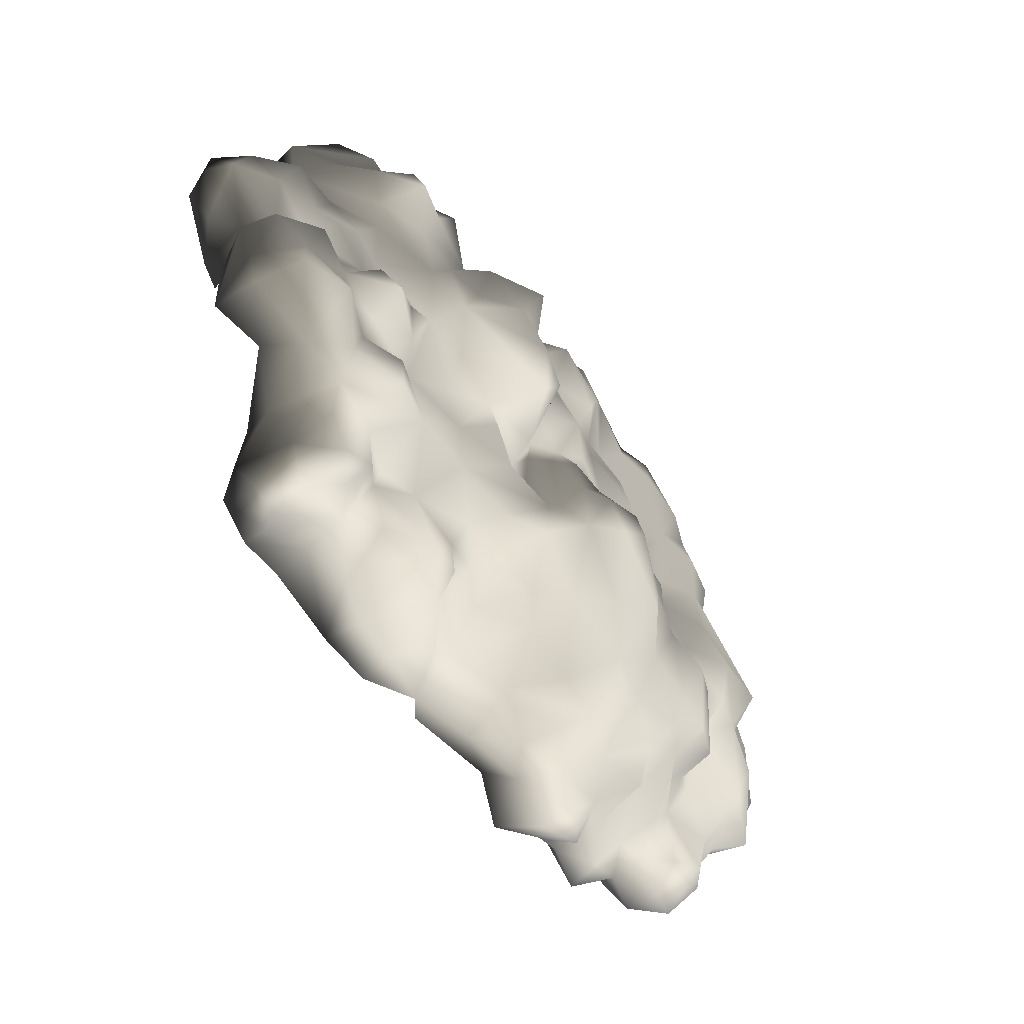
<metadata>
{"format":"obj","ext":"obj","renderer":"f3d","projection":"perspective","resolution":1024,"background":"white","views":[{"elev":-49.6,"azim":124.0,"up":"+Z"}]}
</metadata>
<code>
v -0.3016 0.02025 2.007
v -1.039 0.09341 1.647
v -0.6111 0.1891 1.624
v -0.7349 -0.2836 1.95
v -1.106 -0.368 1.905
v -0.4986 -0.2724 2.26
v -0.6055 -0.6832 2.001
v -0.06527 -0.2386 2.13
v -0.2453 -0.4749 2.215
v -0.08778 -0.5537 2.046
v 0.1823 -0.3174 2.114
v -0.4085 -0.7169 2.147
v -0.3804 -0.8801 1.652
v -0.7012 -0.5143 1.742
v -0.7518 -0.4637 1.894
v -1.146 -0.5143 1.692
v 0.2499 -0.1148 2.052
v -0.4085 -0.7169 2.147
v -0.05964 -0.03039 1.962
v -0.08778 0.04276 1.692
v 0.1767 0.008998 1.692
v 0.09792 0.3523 1.388
v 0.368 0.06527 1.495
v -0.3297 0.2228 1.72
v -0.3466 0.3129 1.32
v -0.6843 0.1103 1.14
v -0.3916 0.2003 0.9769
v -0.6955 0.2622 0.8024
v -0.9319 0.1609 1.421
v -0.9262 0.1722 0.9431
v -0.9206 0.206 0.5605
v -0.1384 0.2116 1.545
v -0.1891 0.3635 1.028
v 0.1373 0.2566 1.028
v 0.2667 0.2116 1.23
v 0.4581 0.3185 0.9431
v -0.1384 0.2172 0.8362
v -0.2566 0.296 0.6224
v 0.1486 0.3298 0.7856
v 0.1261 0.4423 0.4535
v 0.4806 0.3129 0.6055
v 0.3737 0.2904 0.4085
v 0.1429 0.2904 0.2341
v -0.05401 0.3579 0.3241
v -0.1384 0.3072 0.04277
v -0.4648 0.2679 0.2735
v -0.6899 0.3466 0.4761
v -0.7349 0.2904 0.2622
v -0.9769 0.1159 0.4029
v 0.3286 0.1666 0.2453
v 0.1823 0.4986 -0.3005
v 0.2611 0.3635 -0.4693
v 0.3849 0.386 -0.1542
v 0.1823 0.5323 -0.6832
v 0.4299 0.206 -0.5087
v 0.4862 0.431 -0.7507
v 0.3962 0.2116 -0.02476
v 0.1429 0.2904 0.2341
v 0.3286 0.1666 0.2453
v 0.08104 0.628 -0.4074
v -0.05964 0.4704 -0.08104
v -0.3129 0.5886 -0.1598
v -0.4142 0.386 0.009002
v -0.6336 0.4423 -0.3793
v -0.8643 0.3917 -0.1542
v -1.151 0.2904 -0.2611
v -0.7349 0.2904 0.2622
v -0.1384 0.3072 0.04277
v 0.1936 0.4592 -0.0529
v -0.4648 0.2679 0.2735
v -0.9206 0.4648 -0.6607
v -1.151 0.538 -0.8407
v -1.039 0.4423 -1.111
v -0.7068 0.4423 -1.055
v -1.337 0.4085 -1.15
v -1.253 0.2341 -1.364
v -0.9544 0.4142 -1.432
v -0.5886 0.3635 -1.482
v -0.3072 0.4085 -1.381
v -0.5042 0.5942 -0.8745
v -0.673 0.5155 -0.5481
v -0.2678 0.6674 -0.4356
v -0.03151 0.6618 -0.6269
v -0.4592 0.3523 -1.69
v -0.2453 0.4592 -0.987
v 0.1598 0.3748 -1.201
v -0.05964 0.1834 -1.64
v 0.2499 0.1384 -1.432
v 0.4806 0.4029 -0.9589
v 0.3061 0.1891 -1.184
v 0.6325 0.1553 -1.178
v -0.2285 0.2453 -1.837
v -0.6224 0.08215 -1.78
v -0.3129 -0.01914 -2.073
v -0.7462 -0.05853 -1.994
v -1.011 0.1103 -1.741
v -0.4873 -0.04165 -2.259
v 0.04727 -0.06978 -2.124
v 0.2048 -0.05853 -1.803
v 0.188 -0.3624 -2.022
v 0.6325 -0.1936 -1.814
v 0.6213 -0.03039 -1.493
v -0.1497 -0.2442 -2.163
v -0.1778 -0.52 -1.944
v -0.3241 -0.52 -2.276
v -0.3804 -0.2161 -2.383
v -0.9881 -0.2442 -1.938
v -1.118 0.02025 -1.612
v -1.292 -0.2161 -1.837
v -1.382 -0.02477 -1.69
v -1.573 -0.2499 -1.752
v -1.59 -0.04165 -1.46
v -1.714 -0.06978 -1.764
v -1.815 -0.2892 -1.887
v 0.565 -0.4806 -1.955
v 0.3568 -0.6325 -1.859
v -1.511 -0.01351 -1.28
v -1.59 0.3129 -1.122
v -0.8981 0.2453 -1.6
v -1.624 0.06527 -1.19
v -1.686 0.06527 -0.9082
v -1.354 0.4592 -0.8295
v -1.506 0.296 -0.6719
v -1.81 0.003371 -1.167
v -2.091 -0.04165 -1.325
v -1.911 -0.002256 -1.719
v -2.142 -0.1542 -1.651
v -2.204 -0.3455 -1.55
v -2.108 -0.3624 -1.792
v -1.945 -0.5819 -1.758
v -1.579 -0.4581 -1.814
v -1.911 -0.6606 -1.629
v -1.433 -0.5931 -1.724
v -1.298 -0.5987 -2.017
v -1.022 -0.5987 -1.854
v -1.213 -0.3568 -2.017
v -0.9938 -0.5143 -1.977
v -0.7856 -0.4243 -2.09
v -0.7068 -0.1823 -2.287
v -0.3241 -0.52 -2.276
v -0.5155 -0.6269 -1.91
v -0.1778 -0.52 -1.944
v -1.022 -0.5987 -1.854
v -1.579 -0.4581 -1.814
v -1.939 0.2172 0.8306
v -2.282 -0.08104 0.8643
v -1.995 0.1328 0.5661
v -1.652 0.2735 0.4873
v -2.406 -0.08104 0.4198
v -1.821 0.04839 1.275
v -2.001 -0.2048 1.298
v -1.838 -0.2217 1.652
v -1.59 0.1047 1.528
v -1.556 -0.2273 1.793
v -2.367 -0.323 1.191
v -2.085 -0.3061 1.602
v -2.417 -0.4468 1.382
v -2.344 -0.6156 1.23
v -2.575 -0.6663 0.9544
v -2.271 -0.7732 1.067
v -2.631 -0.3343 0.7574
v -2.547 -0.2386 0.341
v -1.737 -0.4074 1.967
v -2.035 -0.3962 1.934
v -1.855 -0.5875 1.894
v -2.057 -0.5312 1.579
v -1.855 -0.5875 1.894
v -1.641 -0.6213 1.556
v -2.344 -0.565 1.523
v -2.069 -0.6269 1.376
v -1.99 -0.8689 1.219
v -2.547 -0.7619 0.7518
v -2.226 -0.7507 0.6561
v -2.671 -0.5312 0.6955
v -2.536 -0.5987 0.4536
v -2.564 -0.3399 0.1103
v -2.339 -0.7057 0.2341
v -2.547 -0.7619 0.7518
v -2.226 -0.7507 0.6561
v -1.41 -0.5256 1.962
v -1.641 -0.6213 1.556
v -1.146 -0.5143 1.692
v -1.106 -0.368 1.905
v -1.5 -0.368 2.063
v -1.106 -0.368 1.905
v -1.236 -0.1936 1.815
v -1.039 0.09341 1.647
v -1.23 0.1891 1.568
v -1.106 -0.368 1.905
v -1.528 0.2397 1.247
v -1.067 0.2904 1.196
v -1.388 0.2003 0.9487
v -0.9319 0.1609 1.421
v -0.9262 0.1722 0.9431
v -1.343 0.1666 0.7237
v -1.123 0.2847 0.5774
v -0.9206 0.206 0.5605
v -1.292 0.1891 0.3804
v -0.9769 0.1159 0.4029
v -1.602 0.3072 0.7687
v -1.652 0.2172 1.061
v -1.652 0.2735 0.4873
v -1.562 0.3466 0.05401
v -1.264 0.1778 0.1272
v -2.187 0.3804 -0.1542
v -2.074 0.2341 0.2228
v -1.433 0.2847 -0.2442
v -2.311 0.1103 -0.05853
v -1.151 0.2904 -0.2611
v -2.333 0.08778 0.2622
v -2.581 0.08778 -0.1823
v -2.581 -0.04165 0.0709
v -2.44 0.1159 -0.565
v -1.995 0.1328 0.5661
v -2.181 0.2172 0.3973
v -2.406 -0.08104 0.4198
v -1.506 0.296 -0.6719
v -1.77 0.3523 -0.5143
v -1.759 0.4198 -0.2161
v -2.012 0.2904 -0.5031
v -1.759 0.1722 -0.7394
v -2.074 0.2453 -1.043
v -1.81 0.003371 -1.167
v -2.215 0.2791 -0.7844
v -2.243 0.1609 -0.3568
v -2.598 0.003371 -1.026
v -2.344 -0.1148 -1.184
v -2.091 -0.04165 -1.325
v -2.204 -0.3455 -1.55
v -2.327 -0.61 -1.437
v -2.682 -0.04165 -0.7057
v -2.603 -0.2499 -0.9701
v -2.389 -0.3399 -1.139
v -2.417 -0.3511 -0.7788
v -2.778 -0.007883 -0.5031
v -2.671 -0.3005 -0.6269
v -2.778 -0.278 -0.1035
v -2.446 -0.52 -0.06978
v -2.479 -0.4637 -0.4468
v -2.772 -0.04727 -0.188
v -2.564 -0.3399 0.1103
v -2.446 -0.52 -0.06978
v -2.547 -0.2386 0.341
v 0.61 -0.5594 1.99
v 0.7225 -0.7901 1.798
v 0.2667 -0.6494 1.922
v -0.02025 -0.6719 1.753
v 0.7563 -0.3399 1.911
v 0.4243 -0.3399 2.018
v 0.4581 -0.1542 1.765
v -0.2904 -0.807 1.889
v -0.3804 -0.8801 1.652
v -1.264 0.1778 0.1272
v -1.095 0.3129 0.05964
v -0.9769 0.1159 0.4029
v -1.292 0.1891 0.3804
v -2.024 -0.7844 -1.33
v -2.069 -0.5481 -1.555
v -2.316 -0.7 -1.268
v -2.277 -0.6325 -1.038
v -2.277 -0.6325 -1.038
v -2.069 -0.5481 -1.555
v -1.945 -0.5819 -1.758
v -1.911 -0.6606 -1.629
v -1.686 0.06527 -0.9082
v -1.292 0.1891 0.3804
v 0.4806 0.1553 -1.347
v 0.7169 0.008998 -1.252
v 2.647 -0.09792 0.2059
v 2.658 -0.1035 0.5942
v 2.411 -0.06978 0.296
v 2.259 -0.03039 0.1834
v 2.928 -0.2555 0.5661
v 2.771 -0.2611 0.8756
v 2.366 -0.05853 0.6224
v 2.017 0.08215 0.2397
v 2.276 0.06527 0.4479
v 2.056 0.03713 0.6786
v 2.574 -0.03039 0.8081
v 2.608 -0.4412 1.219
v 2.377 -0.4243 1.298
v 2.765 -0.2667 0.08216
v 1.899 0.07652 0.4648
v 1.527 0.2397 0.1609
v 1.6 0.3072 0.5492
v 1.882 0.06527 0.9037
v 2.197 -0.06978 0.8925
v 2.293 -0.3511 1.376
v 2.377 -0.4243 1.298
v 2.377 -0.4243 1.298
v 2.112 -0.565 1.528
v 2.377 -0.4243 1.298
v 2.467 -0.8407 0.9375
v 2.248 -0.6213 1.163
v 2.715 -0.5087 1.039
v 2.248 -0.8745 0.8587
v 2.889 -0.5031 0.9094
v 2.979 -0.4356 0.583
v 2.867 -0.6606 0.6393
v 2.467 -0.8407 0.9375
v 2.591 -0.7113 0.2679
v 2.85 -0.4693 0.2453
v 2.377 -0.8182 0.5661
v 2.444 -0.7394 0.2003
v 2.765 -0.2667 0.08216
v 2.574 -0.4412 0.1215
v 2.765 -0.2667 0.08216
v 2.248 -0.8745 0.8587
v 0.4299 0.206 -0.5087
v 0.4862 0.431 -0.7507
v 0.7225 0.3016 -0.4862
v 1.105 0.2116 -0.8295
v 1.156 0.2228 -0.5087
v 0.9308 0.3466 -0.3343
v 0.565 0.206 -0.2611
v 1.533 0.2341 -0.852
v 1.308 0.01463 -1.167
v 1.617 0.1609 -0.4581
v 0.9364 0.1497 -1.161
v 0.7901 0.3072 -1.026
v 1.218 0.1497 -0.1542
v 1.004 0.3241 -0.1767
v 0.5087 0.3129 -0.02477
v 1.527 0.2397 0.1609
v 1.842 0.296 -0.655
v 2.039 0.1441 -0.5256
v 2.169 0.2003 -0.8295
v 2.383 0.3129 -0.5706
v 2.394 0.03713 -0.897
v 2.214 0.1441 -1.145
v 1.831 0.07653 -1.15
v 1.544 -0.05853 -1.145
v 1.814 0.296 -0.8463
v 2.248 -0.3455 -1.111
v 2.444 -0.2892 -0.7451
v 2.101 0.02025 -1.24
v 2.248 -0.1204 -1.55
v 2.028 0.09341 -1.544
v 1.747 0.04839 -1.358
v 2.653 0.1722 -0.4975
v 2.737 -0.1035 -0.5875
v 2.444 -0.2892 -0.7451
v 2.703 -0.4356 -0.5312
v 2.315 -0.3399 -0.5369
v 2.422 -0.4243 -0.4187
v 2.259 -0.5312 -1.499
v 2.315 -0.323 -1.825
v 2.141 -0.1148 -1.809
v 2.135 -0.3061 -1.927
v 1.972 -0.5087 -1.78
v 2.169 -0.5987 -1.702
v 2.698 -0.4412 -0.1767
v 2.557 -0.5031 0.01463
v 2.765 -0.2667 0.08216
v 2.76 -0.1542 -0.3117
v 2.58 0.1103 -0.2105
v 2.748 -0.007884 0.02025
v 2.45 0.1215 0.1215
v 2.208 0.1047 -0.03039
v 2.225 0.1272 -0.2949
v 2.647 -0.09792 0.2059
v 2.259 -0.03039 0.1834
v 2.017 0.08215 0.2397
v 2.051 0.251 0.07652
v 1.735 0.251 0.05964
v 2.574 -0.4412 0.1215
v 1.69 0.2397 -0.2105
v 1.989 0.3691 -0.1373
v 2.011 0.1834 -0.3343
v 1.758 0.1384 -0.3455
v 0.565 -0.4806 -1.955
v 0.7901 -0.6944 -1.696
v 0.9139 -0.5931 -2.017
v 0.9645 -0.3568 -2.017
v 0.7676 -0.2048 -1.899
v 0.942 -0.0529 -1.73
v 1.201 -0.4074 -1.91
v 1.235 0.1384 -1.623
v 1.46 -0.3174 -1.854
v 1.516 -0.02477 -1.634
v 1.617 -0.04165 -1.347
v 1.173 -0.6832 -1.859
v 1.533 -0.7957 -1.55
v 1.69 -0.4356 -1.719
v 1.871 -0.7451 -1.64
v 1.972 -0.5087 -1.78
v 1.696 -0.188 -1.623
v 1.021 0.08778 -1.381
v 1.032 0.1272 -1.651
v 0.7169 0.008998 -1.252
v 1.696 -0.188 -1.623
v 0.6325 0.1553 -1.178
v 0.4806 0.4029 -0.9589
v 2.135 -0.3061 -1.927
v 1.91 0.02588 -1.668
v 1.696 -0.188 -1.623
v 1.347 0.3748 0.4198
v 1.178 0.3579 0.7574
v 0.9308 0.538 0.7518
v 1.145 0.431 1.011
v 0.7788 0.6055 1.028
v 1.083 0.1609 1.331
v 1.325 0.2285 0.9713
v 0.6606 0.4085 1.185
v 0.7 0.02025 1.675
v 0.4412 0.3016 1.36
v 0.4581 0.3185 0.9431
v 0.2667 0.2116 1.23
v 0.7 0.4929 0.6786
v 1.6 0.3072 0.5492
v 1.527 0.2397 0.1609
v 1.252 0.296 0.05964
v 1.218 0.1497 -0.1542
v 0.4806 0.3129 0.6055
v 0.5143 0.5492 0.3691
v 0.3737 0.2904 0.4085
v 0.5087 0.3129 -0.02477
v 0.7901 0.6224 -0.01352
v 0.8013 0.6336 0.386
v 1.004 0.3241 -0.1767
v 0.3286 0.1666 0.2453
v 0.3962 0.2116 -0.02476
v 1.527 0.05402 1.714
v 1.73 -0.02477 1.765
v 1.37 -0.1936 1.956
v 1.814 -0.09229 1.979
v 2.315 -0.3849 1.731
v 2.135 -0.2048 1.596
v 2.293 -0.3511 1.376
v 1.735 0.2116 1.613
v 1.46 -0.3905 2.153
v 1.223 0.1778 1.759
v 0.9476 -0.4468 2.035
v 0.8857 -0.1148 1.776
v 1.083 0.1609 1.331
v 1.415 0.1891 1.511
v 1.578 0.2003 1.129
v 1.719 0.296 1.416
v 1.893 0.06527 1.179
v 1.972 0.05402 1.495
v 1.6 0.3072 0.5492
v 1.325 0.2285 0.9713
v 0.7563 -0.3399 1.911
v 1.882 0.06527 0.9037
v 0.8801 -0.5368 1.872
v 1.15 -0.5425 1.9
v 1.201 -0.4243 2.007
v 1.538 -0.5537 2.125
v 1.578 -0.6213 1.917
v 1.944 -0.6269 2.04
v 1.961 -0.2949 2.164
v 2.203 -0.4693 1.945
v 2.287 -0.5706 1.686
v 2.112 -0.565 1.528
v 1.944 -0.7113 1.855
v 2.112 -0.565 1.528
v 1.944 -0.7113 1.855
v 0.368 0.06527 1.495
v 0.4581 -0.1542 1.765
v 0.7563 -0.3399 1.911
v 0.8857 -0.1148 1.776
v 0.6325 -0.1936 -1.814
v 0.6213 -0.03039 -1.493
v 2.084 -0.5481 -0.7957
v 2.315 -0.3399 -0.5369
v 2.174 -0.5537 -1.077
v 1.983 -0.8576 -1.297
v 1.871 -0.7451 -1.64
v 0.3962 0.2116 -0.02476
g Rock_group_13_LOD0_13499_39
f 1 3 2
f 1 2 4
f 4 2 5
f 6 1 4
f 4 7 6
f 8 1 6
f 6 9 8
f 8 9 10
f 8 10 11
f 12 6 7
f 7 13 12
f 7 14 13
f 15 14 7
f 4 5 15
f 7 4 15
f 16 15 5
f 16 14 15
f 17 8 11
f 9 18 10
f 9 6 18
f 19 8 17
f 20 19 17
f 17 21 20
f 22 20 21
f 23 22 21
f 19 20 24
f 1 19 24
f 24 3 1
f 3 24 25
f 26 3 25
f 25 27 26
f 28 26 27
f 26 29 3
f 30 26 28
f 26 30 29
f 31 30 28
f 32 22 25
f 32 25 24
f 22 32 20
f 24 20 32
f 33 27 25
f 33 25 22
f 34 33 22
f 34 22 35
f 35 22 23
f 34 35 36
f 34 37 33
f 33 37 27
f 28 27 38
f 38 27 37
f 37 39 38
f 34 39 37
f 34 36 39
f 40 38 39
f 39 41 40
f 39 36 41
f 41 42 40
f 43 40 42
f 44 38 40
f 43 44 40
f 43 45 44
f 46 44 45
f 46 38 44
f 46 47 38
f 48 47 46
f 47 48 31
f 31 48 49
f 50 43 42
f 31 28 47
f 47 28 38
f 51 53 52
f 54 51 52
f 54 52 55
f 53 55 52
f 55 56 54
f 55 53 57
f 58 57 53
f 59 57 58
f 60 51 54
f 60 61 51
f 62 61 60
f 61 62 63
f 63 62 64
f 63 64 65
f 66 65 64
f 65 67 63
f 58 61 68
f 61 63 68
f 58 69 61
f 68 63 70
f 63 67 70
f 51 61 69
f 71 66 64
f 71 72 66
f 71 73 72
f 74 73 71
f 72 73 75
f 73 76 75
f 77 76 73
f 78 77 73
f 78 73 74
f 79 78 74
f 79 74 80
f 81 80 74
f 74 71 81
f 81 82 80
f 80 82 83
f 84 78 79
f 83 85 80
f 80 85 79
f 86 79 85
f 86 87 79
f 86 85 54
f 54 85 83
f 88 87 86
f 89 86 54
f 90 86 89
f 86 90 88
f 89 91 90
f 87 92 79
f 92 84 79
f 78 84 93
f 93 84 92
f 92 94 93
f 94 95 93
f 93 95 96
f 94 97 95
f 94 92 98
f 98 92 99
f 87 99 92
f 87 88 99
f 98 99 100
f 99 101 100
f 101 99 88
f 102 101 88
f 103 98 100
f 103 94 98
f 94 103 97
f 104 103 100
f 103 104 105
f 106 103 105
f 103 106 97
f 107 96 95
f 108 96 107
f 108 107 109
f 109 110 108
f 110 109 111
f 112 110 111
f 112 111 113
f 114 113 111
f 110 112 76
f 108 110 76
f 115 100 101
f 104 100 116
f 100 115 116
f 117 76 112
f 117 118 76
f 76 119 108
f 108 119 96
f 93 96 119
f 119 78 93
f 112 120 117
f 118 117 120
f 118 120 121
f 121 122 118
f 121 123 122
f 123 66 122
f 120 124 121
f 124 120 112
f 112 125 124
f 112 126 125
f 125 126 127
f 128 125 127
f 128 127 129
f 129 127 126
f 129 126 114
f 129 114 130
f 131 130 114
f 130 131 132
f 132 131 133
f 134 133 131
f 134 135 133
f 134 131 136
f 134 136 137
f 107 137 136
f 137 107 138
f 107 95 138
f 95 139 138
f 138 139 140
f 138 140 141
f 138 141 137
f 139 95 97
f 140 139 106
f 139 97 106
f 142 141 140
f 141 143 137
f 143 134 137
f 107 136 109
f 109 136 131
f 131 111 109
f 114 111 144
f 113 114 126
f 112 113 126
f 145 147 146
f 148 147 145
f 147 149 146
f 145 146 150
f 150 146 151
f 152 150 151
f 152 153 150
f 154 153 152
f 155 151 146
f 151 155 156
f 152 151 156
f 155 157 156
f 155 158 157
f 158 155 159
f 160 158 159
f 159 155 161
f 161 155 146
f 162 161 146
f 149 162 146
f 163 154 152
f 164 163 152
f 152 156 164
f 164 165 163
f 164 156 166
f 164 166 167
f 167 166 168
f 156 169 166
f 169 157 158
f 157 169 156
f 158 170 169
f 170 166 169
f 170 158 171
f 158 160 171
f 160 159 172
f 172 173 160
f 160 173 171
f 172 159 174
f 161 162 174
f 159 161 174
f 174 162 175
f 162 176 175
f 176 177 175
f 175 178 174
f 175 179 178
f 175 177 179
f 165 181 180
f 181 182 180
f 182 183 180
f 180 184 165
f 180 185 184
f 184 163 165
f 163 184 154
f 184 186 154
f 185 187 186
f 187 188 186
f 184 189 186
f 188 153 186
f 154 186 153
f 190 153 188
f 190 188 191
f 192 190 191
f 191 188 193
f 187 193 188
f 194 192 191
f 191 193 194
f 150 153 190
f 195 192 194
f 194 196 195
f 194 197 196
f 198 195 196
f 196 199 198
f 197 199 196
f 195 198 148
f 195 148 200
f 192 195 200
f 192 200 201
f 192 201 190
f 190 201 150
f 148 145 200
f 145 201 200
f 150 201 145
f 202 204 203
f 205 202 203
f 202 205 206
f 204 207 203
f 208 206 205
f 204 209 207
f 208 210 206
f 210 208 211
f 210 211 212
f 208 213 211
f 214 202 206
f 214 206 215
f 210 215 206
f 214 215 216
f 210 212 216
f 216 215 210
f 209 217 207
f 218 207 217
f 207 218 219
f 219 220 205
f 219 218 220
f 220 218 221
f 221 222 220
f 223 222 221
f 213 220 224
f 220 222 224
f 225 220 213
f 225 205 220
f 222 226 224
f 227 226 222
f 227 222 228
f 222 223 228
f 229 227 228
f 230 227 229
f 226 231 224
f 232 231 226
f 226 233 232
f 226 227 233
f 227 230 233
f 234 232 233
f 231 213 224
f 231 235 213
f 231 236 235
f 231 232 236
f 232 234 236
f 235 236 237
f 238 237 236
f 213 208 225
f 225 208 205
f 236 239 238
f 213 235 211
f 240 235 237
f 235 240 211
f 237 212 240
f 211 240 212
f 212 237 241
f 237 242 241
f 212 241 243
f 216 212 243
f 205 203 219
f 207 219 203
f 244 246 245
f 247 245 246
f 248 244 245
f 249 246 244
f 249 244 248
f 248 250 249
f 250 17 249
f 250 21 17
f 250 23 21
f 246 10 247
f 251 247 10
f 247 251 252
f 11 10 246
f 249 11 246
f 249 17 11
f 252 251 18
f 18 251 10
f 67 254 253
f 255 67 253
f 253 254 66
f 255 253 256
f 65 66 254
f 67 65 254
f 122 66 72
f 72 118 122
f 75 118 72
f 76 118 75
f 77 119 76
f 78 119 77
f 230 258 257
f 258 230 229
f 230 257 259
f 257 260 259
f 233 230 259
f 233 259 261
f 262 129 263
f 262 263 264
f 129 262 128
f 62 81 64
f 82 81 62
f 60 82 62
f 81 71 64
f 82 60 83
f 54 83 60
f 89 54 56
f 218 265 221
f 218 217 265
f 265 223 221
f 266 204 202
f 102 88 267
f 267 88 90
f 91 102 267
f 267 90 91
f 268 102 91
f 19 1 8
f 3 29 2
f 53 51 69
f 53 69 58
f 269 271 270
f 269 272 271
f 273 269 270
f 274 273 270
f 275 270 271
f 271 272 276
f 271 276 277
f 277 275 271
f 278 277 276
f 275 277 278
f 279 274 270
f 279 270 275
f 280 274 279
f 281 280 279
f 273 282 269
f 283 278 276
f 276 284 283
f 283 284 285
f 285 286 283
f 278 283 286
f 275 287 279
f 275 278 287
f 286 287 278
f 286 288 287
f 289 279 287
f 287 288 290
f 291 290 288
f 292 293 280
f 291 294 292
f 293 292 294
f 293 295 280
f 296 293 294
f 280 295 274
f 295 297 274
f 297 273 274
f 273 297 298
f 297 299 298
f 299 297 300
f 295 300 297
f 301 299 300
f 301 302 299
f 299 302 298
f 302 273 298
f 303 301 300
f 304 301 303
f 305 302 301
f 301 306 305
f 306 301 304
f 307 273 302
f 308 303 300
f 309 311 310
f 311 312 310
f 312 311 313
f 313 311 314
f 314 311 315
f 309 315 311
f 312 313 316
f 317 312 316
f 316 313 318
f 317 319 312
f 319 320 312
f 312 320 310
f 318 313 321
f 313 322 321
f 315 322 314
f 313 314 322
f 322 315 323
f 324 318 321
f 318 325 316
f 325 318 326
f 326 327 325
f 328 327 326
f 329 327 328
f 329 330 327
f 316 330 331
f 332 316 331
f 330 333 327
f 330 316 333
f 316 325 333
f 327 333 325
f 330 329 334
f 329 335 334
f 334 336 330
f 336 331 330
f 336 334 337
f 337 338 336
f 336 338 331
f 338 339 331
f 329 328 340
f 329 340 341
f 329 341 342
f 342 341 343
f 342 343 344
f 345 344 343
f 346 337 334
f 337 346 347
f 337 347 348
f 337 348 338
f 347 349 348
f 350 349 347
f 351 350 347
f 347 346 351
f 345 343 352
f 345 352 353
f 354 353 352
f 343 354 352
f 355 354 343
f 355 341 340
f 341 355 343
f 356 355 340
f 357 354 355
f 357 355 356
f 357 356 358
f 356 359 358
f 356 360 359
f 328 360 356
f 340 328 356
f 357 358 361
f 361 354 357
f 361 358 362
f 362 358 359
f 363 362 359
f 364 363 359
f 364 365 363
f 366 353 354
f 324 363 365
f 365 367 324
f 368 367 365
f 368 365 364
f 359 368 364
f 369 367 368
f 368 359 369
f 359 360 369
f 370 367 369
f 318 324 367
f 367 370 318
f 369 326 370
f 326 360 328
f 370 326 318
f 369 360 326
f 371 373 372
f 374 373 371
f 371 375 374
f 374 375 376
f 377 374 376
f 374 377 373
f 376 378 377
f 377 378 379
f 378 380 379
f 380 378 381
f 377 379 382
f 373 382 372
f 373 377 382
f 372 382 383
f 382 384 383
f 379 384 382
f 384 385 383
f 384 386 385
f 384 387 386
f 379 387 384
f 380 387 379
f 381 378 317
f 388 317 378
f 388 378 389
f 388 389 376
f 376 389 378
f 376 390 388
f 332 381 317
f 331 381 332
f 317 316 332
f 391 380 381
f 317 388 319
f 388 390 319
f 392 319 390
f 320 319 392
f 393 320 392
f 320 393 310
f 348 394 387
f 395 348 387
f 348 395 338
f 395 339 338
f 395 396 339
f 394 386 396
f 381 331 339
f 339 387 381
f 397 399 398
f 398 399 400
f 400 399 401
f 402 400 401
f 400 402 403
f 403 398 400
f 398 403 397
f 401 404 402
f 405 402 404
f 406 405 404
f 404 401 407
f 407 408 404
f 404 408 406
f 401 409 407
f 399 409 401
f 397 403 410
f 410 411 397
f 397 411 412
f 411 413 412
f 407 409 414
f 409 415 414
f 414 415 416
f 416 415 417
f 415 418 417
f 412 418 397
f 397 418 419
f 415 419 418
f 409 419 415
f 418 420 417
f 412 413 420
f 418 412 420
f 397 419 399
f 409 399 419
f 417 421 416
f 422 421 417
f 423 425 424
f 424 425 426
f 426 427 424
f 427 428 424
f 427 429 428
f 430 423 424
f 431 426 425
f 432 425 423
f 425 432 433
f 434 433 432
f 432 435 434
f 436 435 432
f 423 436 432
f 436 423 430
f 436 437 435
f 438 437 436
f 438 436 430
f 437 438 439
f 439 440 429
f 439 438 440
f 438 430 440
f 428 429 440
f 441 437 439
f 441 442 437
f 442 435 437
f 433 434 443
f 430 424 440
f 429 444 439
f 441 439 444
f 443 445 433
f 445 446 433
f 447 433 446
f 448 447 446
f 446 449 448
f 448 449 450
f 450 451 448
f 450 452 451
f 452 450 453
f 450 454 453
f 454 450 455
f 431 447 448
f 431 448 451
f 426 431 451
f 451 427 426
f 452 453 427
f 427 451 452
f 453 429 427
f 456 429 453
f 447 431 425
f 425 433 447
f 449 457 450
f 458 459 405
f 405 459 460
f 405 460 461
f 461 402 405
f 405 406 458
f 406 408 458
f 462 463 376
f 463 390 376
f 462 376 375
f 371 462 375
f 464 466 465
f 335 465 466
f 466 334 335
f 334 466 346
f 346 466 467
f 468 346 467
f 468 351 346
f 350 351 468
f 309 469 315
f 469 323 315
f 440 424 428

</code>
